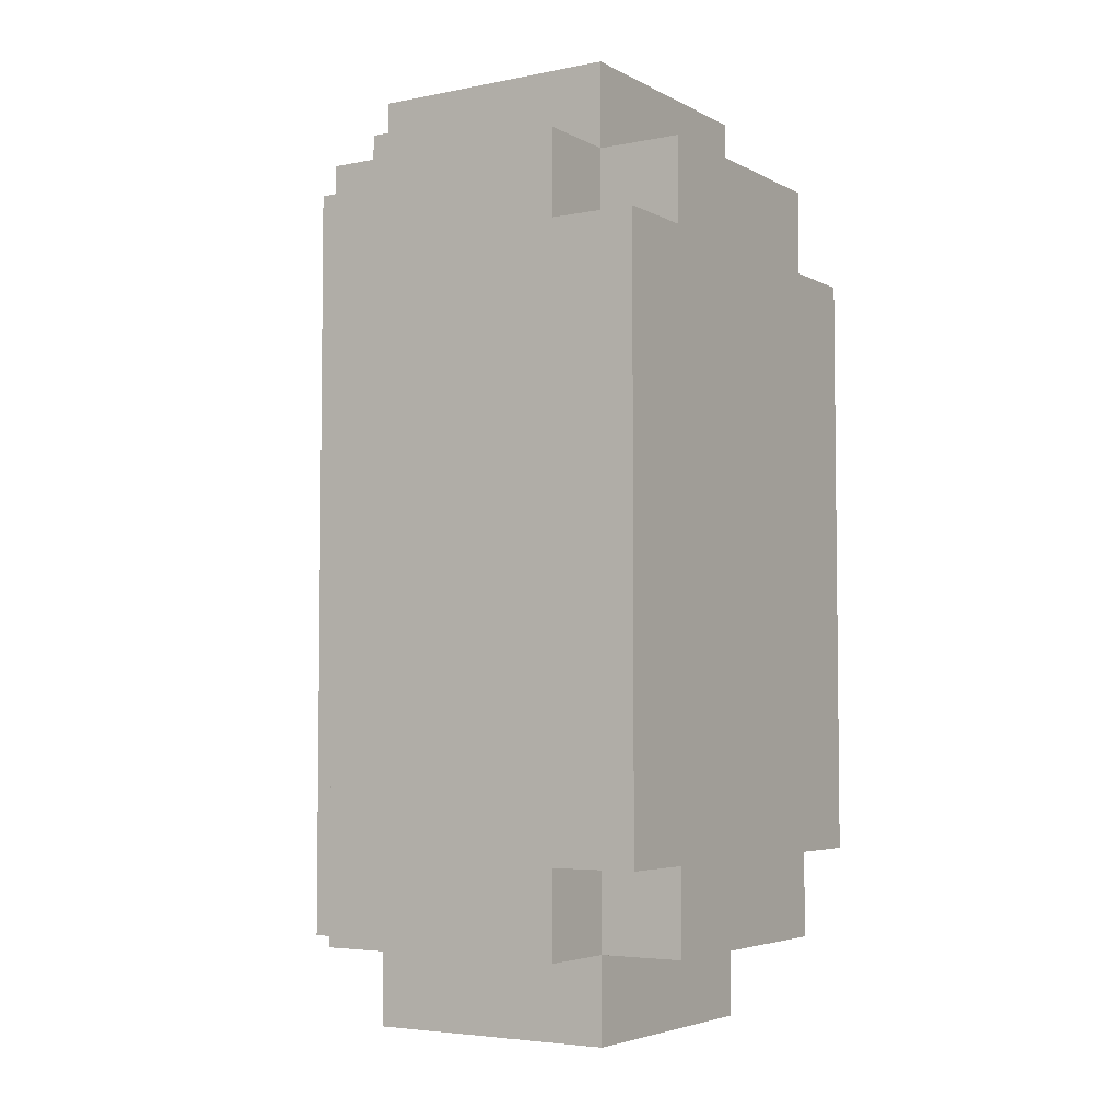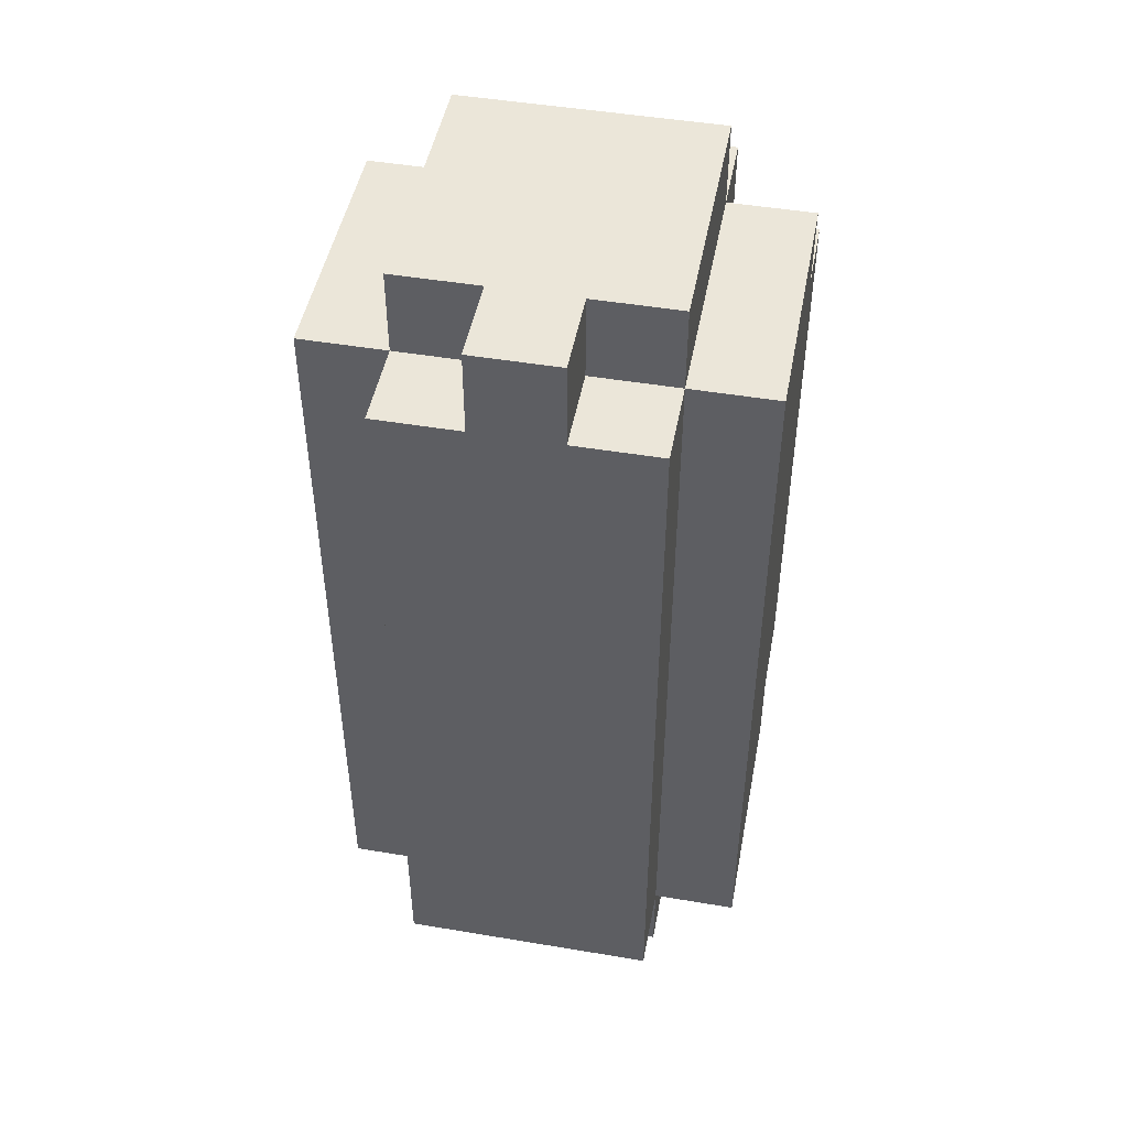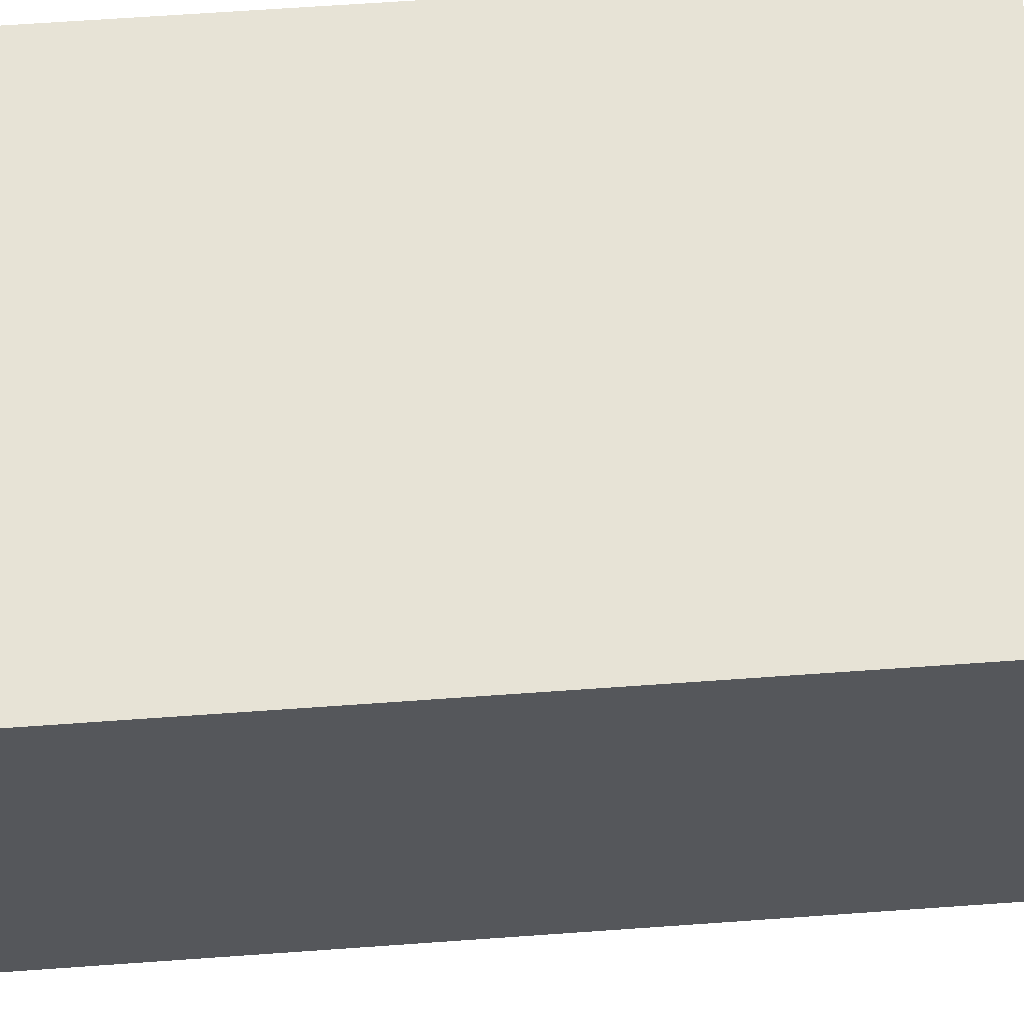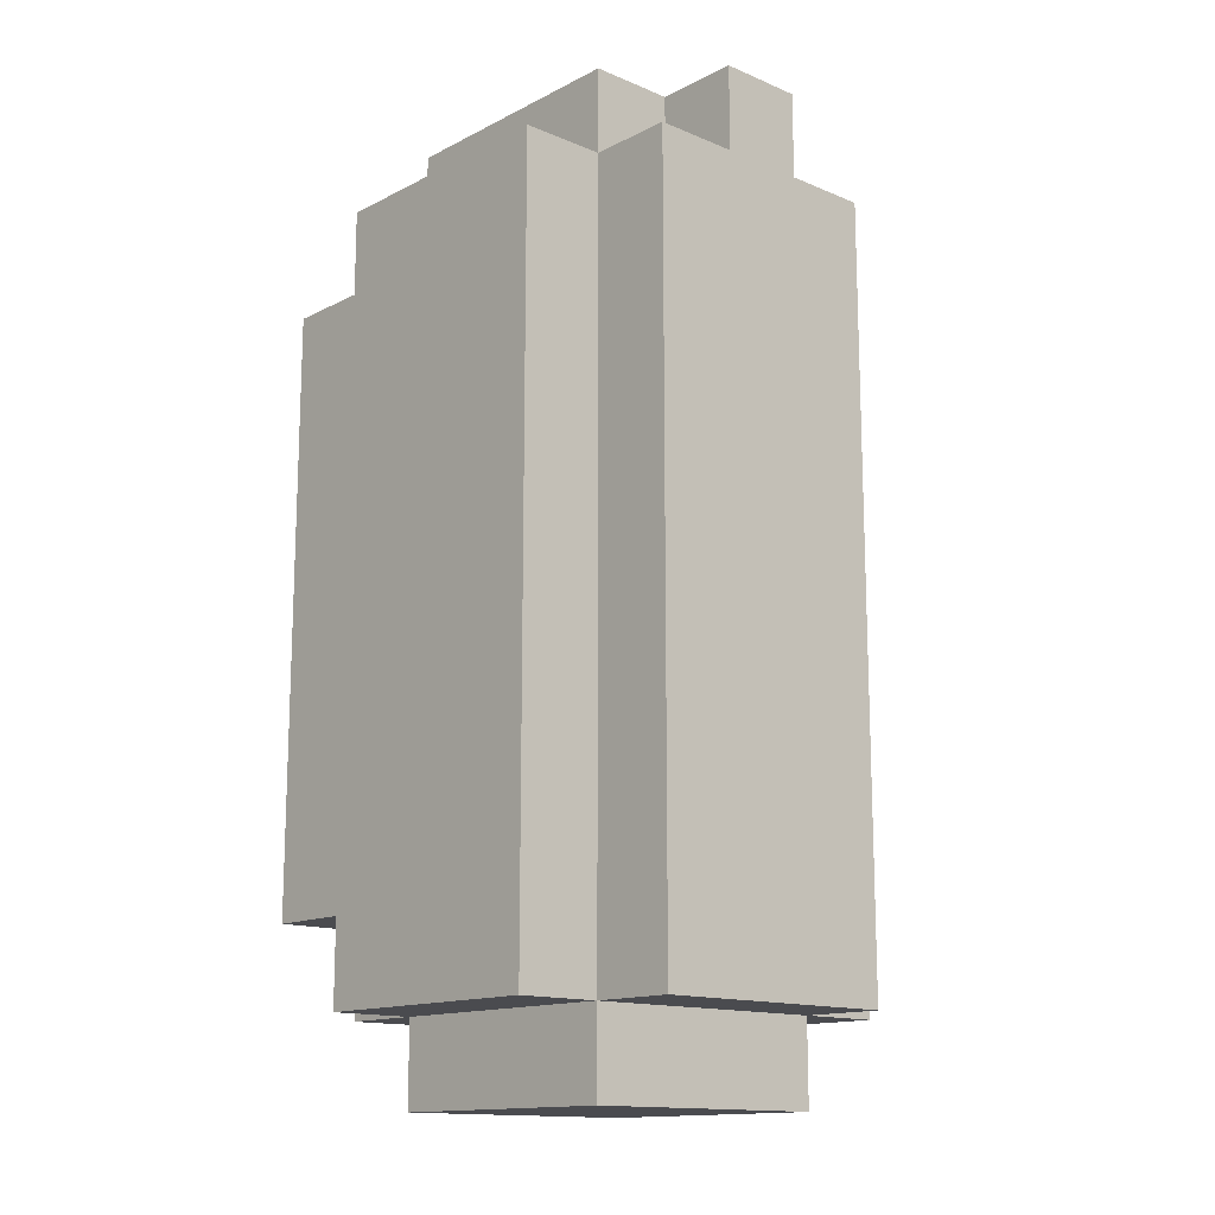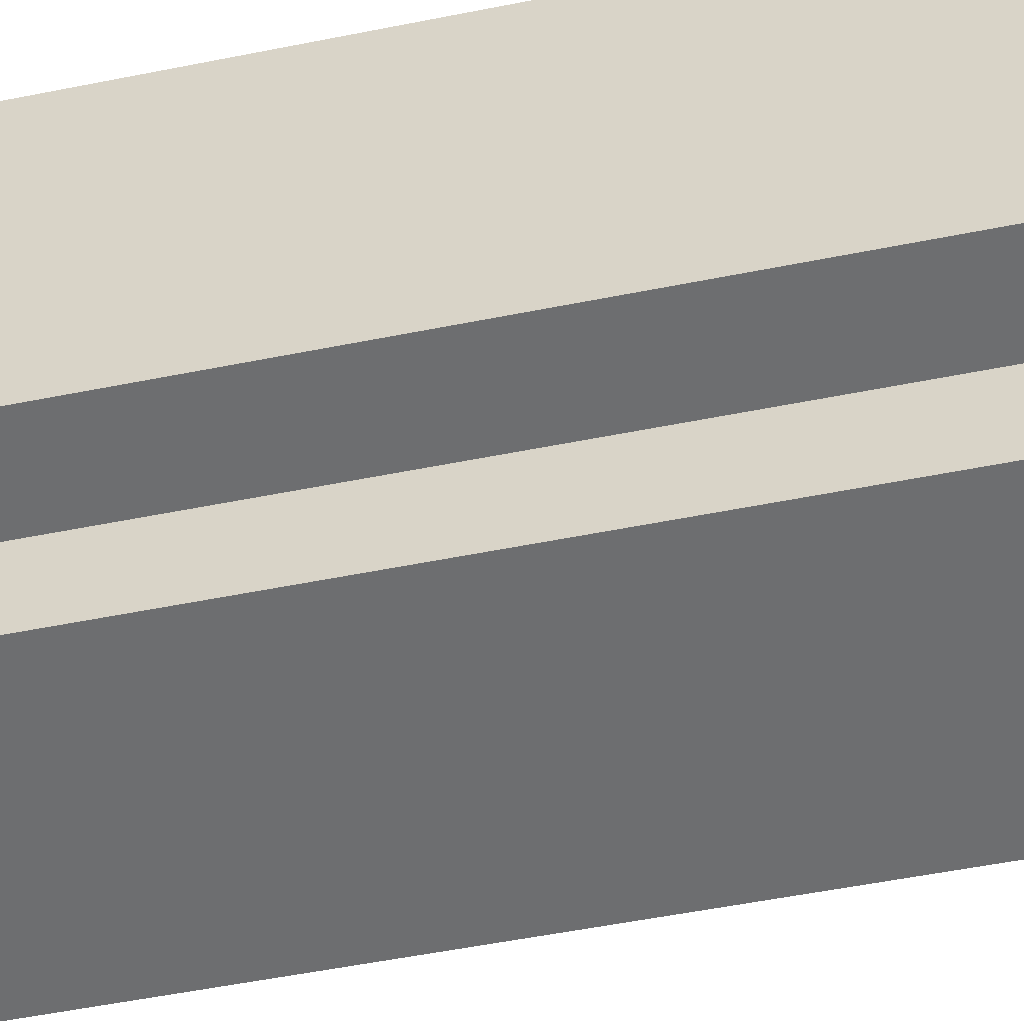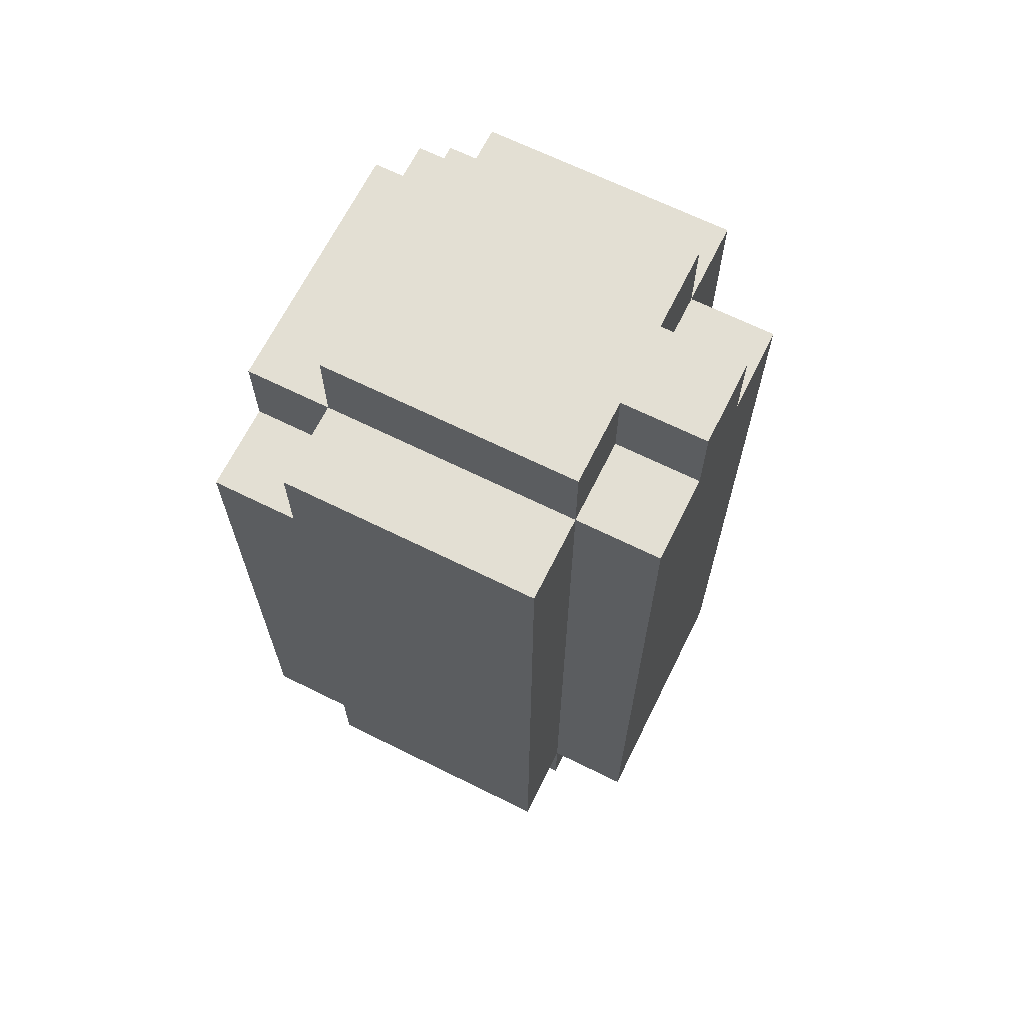
<metadata>
{"format":"obj","ext":"obj","renderer":"f3d","projection":"perspective","resolution":1024,"background":"white","views":[{"elev":-4.5,"azim":-57.5,"up":"+Y"},{"elev":47.7,"azim":-169.3,"up":"+Y"},{"elev":62.6,"azim":85.8,"up":"+Z"},{"elev":-14.3,"azim":137.7,"up":"+Y"},{"elev":-54.3,"azim":102.0,"up":"+Z"},{"elev":66.9,"azim":116.4,"up":"+Y"}]}
</metadata>
<code>
g Mesh_0
v 0.25 0.1 -0.15
v 0.15 0.1 -0.15
v 0.25 0.1 0.15
v 0.15 0.1 0.15
v 0.25 0.1 -0.15
v 0.15 0.1 -0.15
v 0.25 1 -0.15
v 0.15 1 -0.15
v 0.25 0.1 -0.15
v 0.25 0.1 0.15
v 0.25 1 -0.15
v 0.25 1 0.15
v 0.25 1 -0.15
v 0.15 1 -0.15
v 0.25 1 0.15
v 0.15 1 0.15
v 0.25 0.1 0.15
v 0.15 0.1 0.15
v 0.25 0.2 0.15
v 0.15 0.2 0.15
v 0.25 0.9 0.15
v 0.15 0.9 0.15
v 0.25 1 0.15
v 0.15 1 0.15
v 0.25 0.2 0.15
v 0.15 0.2 0.15
v 0.25 0.2 0.25
v 0.15 0.2 0.25
v 0.25 0.2 0.25
v -0.25 0.2 0.25
v 0.25 0.9 0.25
v -0.25 0.9 0.25
v 0.25 0.2 0.15
v 0.25 0.2 0.25
v 0.25 0.9 0.15
v 0.25 0.9 0.25
v 0.25 0.9 0.15
v 0.15 0.9 0.15
v 0.25 0.9 0.25
v 0.15 0.9 0.25
v 0.15 0.1 -0.25
v -0.15 0.1 -0.25
v 0.15 0.1 -0.15
v -0.15 0.1 -0.15
v 0.15 0.1 -0.25
v -0.15 0.1 -0.25
v 0.15 1 -0.25
v -0.15 1 -0.25
v 0.15 0.1 -0.25
v 0.15 0.1 -0.15
v 0.15 1 -0.25
v 0.15 1 -0.15
v 0.15 1 -0.25
v 0.05 1 -0.25
v 0.15 1 -0.15
v 0.05 1 -0.15
v 0.15 0 -0.15
v -0.15 0 -0.15
v 0.15 0 0.15
v -0.15 0 0.15
v 0.15 0 -0.15
v -0.15 0 -0.15
v 0.15 0.1 -0.15
v -0.15 0.1 -0.15
v 0.15 0 -0.15
v 0.15 0 0.15
v 0.15 0.1 -0.15
v 0.15 0.1 0.15
v 0.15 1.1 -0.15
v -0.15 1.1 -0.15
v 0.15 1.1 0.15
v -0.15 1.1 0.15
v 0.15 1 -0.15
v 0.05 1 -0.15
v 0.15 1.1 -0.15
v 0.05 1.1 -0.15
v 0.15 1 -0.15
v 0.15 1 0.15
v 0.15 1.1 -0.15
v 0.15 1.1 0.15
v 0.15 0 0.15
v -0.15 0 0.15
v 0.15 0.1 0.15
v -0.15 0.1 0.15
v 0.15 1 0.15
v -0.15 1 0.15
v 0.15 1.1 0.15
v -0.15 1.1 0.15
v 0.15 0.1 0.15
v -0.15 0.1 0.15
v 0.15 0.1 0.25
v -0.15 0.1 0.25
v 0.15 0.1 0.25
v -0.15 0.1 0.25
v 0.15 0.2 0.25
v -0.15 0.2 0.25
v 0.15 0.1 0.15
v 0.15 0.1 0.25
v 0.15 0.2 0.15
v 0.15 0.2 0.25
v 0.15 1 0.15
v -0.15 1 0.15
v 0.15 1 0.25
v -0.15 1 0.25
v 0.15 0.9 0.25
v -0.15 0.9 0.25
v 0.15 1 0.25
v -0.15 1 0.25
v 0.15 0.9 0.15
v 0.15 0.9 0.25
v 0.15 1 0.15
v 0.15 1 0.25
v 0.05 1.1 -0.25
v -0.05 1.1 -0.25
v 0.05 1.1 -0.15
v -0.05 1.1 -0.15
v 0.05 1 -0.25
v -0.05 1 -0.25
v 0.05 1.1 -0.25
v -0.05 1.1 -0.25
v 0.05 1 -0.25
v 0.05 1 -0.15
v 0.05 1.1 -0.25
v 0.05 1.1 -0.15
v -0.05 1 -0.25
v -0.05 1 -0.15
v -0.05 1.1 -0.25
v -0.05 1.1 -0.15
v -0.15 0.1 -0.25
v -0.15 0.1 -0.15
v -0.15 1 -0.25
v -0.15 1 -0.15
v -0.05 1 -0.25
v -0.15 1 -0.25
v -0.05 1 -0.15
v -0.15 1 -0.15
v -0.15 0 -0.15
v -0.15 0 0.15
v -0.15 0.1 -0.15
v -0.15 0.1 0.15
v -0.05 1 -0.15
v -0.15 1 -0.15
v -0.05 1.1 -0.15
v -0.15 1.1 -0.15
v -0.15 1 -0.15
v -0.15 1 0.15
v -0.15 1.1 -0.15
v -0.15 1.1 0.15
v -0.15 0.1 0.15
v -0.15 0.1 0.25
v -0.15 0.2 0.15
v -0.15 0.2 0.25
v -0.15 0.9 0.15
v -0.15 0.9 0.25
v -0.15 1 0.15
v -0.15 1 0.25
v -0.15 0.1 -0.15
v -0.25 0.1 -0.15
v -0.15 0.1 0.15
v -0.25 0.1 0.15
v -0.15 0.1 -0.15
v -0.25 0.1 -0.15
v -0.15 1 -0.15
v -0.25 1 -0.15
v -0.25 0.1 -0.15
v -0.25 0.1 0.15
v -0.25 1 -0.15
v -0.25 1 0.15
v -0.15 1 -0.15
v -0.25 1 -0.15
v -0.15 1 0.15
v -0.25 1 0.15
v -0.15 0.1 0.15
v -0.25 0.1 0.15
v -0.15 0.2 0.15
v -0.25 0.2 0.15
v -0.15 0.9 0.15
v -0.25 0.9 0.15
v -0.15 1 0.15
v -0.25 1 0.15
v -0.15 0.2 0.15
v -0.25 0.2 0.15
v -0.15 0.2 0.25
v -0.25 0.2 0.25
v -0.25 0.2 0.15
v -0.25 0.2 0.25
v -0.25 0.9 0.15
v -0.25 0.9 0.25
v -0.15 0.9 0.15
v -0.25 0.9 0.15
v -0.15 0.9 0.25
v -0.25 0.9 0.25
g Mesh_0_0
f 2 1 3
f 2 3 4
f 5 6 7
f 7 6 8
f 10 9 11
f 10 11 12
f 13 14 15
f 15 14 16
f 18 17 19
f 18 19 20
f 22 21 23
f 22 23 24
f 26 25 27
f 26 27 28
f 30 29 31
f 30 31 32
f 34 33 35
f 34 35 36
f 37 38 39
f 39 38 40
f 42 41 43
f 42 43 44
f 45 46 47
f 47 46 48
f 50 49 51
f 50 51 52
f 53 54 55
f 55 54 56
f 58 57 59
f 58 59 60
f 61 62 63
f 63 62 64
f 66 65 67
f 66 67 68
f 69 70 71
f 71 70 72
f 73 74 75
f 75 74 76
f 78 77 79
f 78 79 80
f 82 81 83
f 82 83 84
f 86 85 87
f 86 87 88
f 90 89 91
f 90 91 92
f 94 93 95
f 94 95 96
f 98 97 99
f 98 99 100
f 101 102 103
f 103 102 104
f 106 105 107
f 106 107 108
f 110 109 111
f 110 111 112
f 113 114 115
f 115 114 116
f 117 118 119
f 119 118 120
f 122 121 123
f 122 123 124
f 125 126 127
f 127 126 128
f 129 130 131
f 131 130 132
f 133 134 135
f 135 134 136
f 137 138 139
f 139 138 140
f 141 142 143
f 143 142 144
f 145 146 147
f 147 146 148
f 149 150 151
f 151 150 152
f 153 154 155
f 155 154 156
f 158 157 159
f 158 159 160
f 161 162 163
f 163 162 164
f 165 166 167
f 167 166 168
f 169 170 171
f 171 170 172
f 174 173 175
f 174 175 176
f 178 177 179
f 178 179 180
f 182 181 183
f 182 183 184
f 185 186 187
f 187 186 188
f 189 190 191
f 191 190 192

</code>
